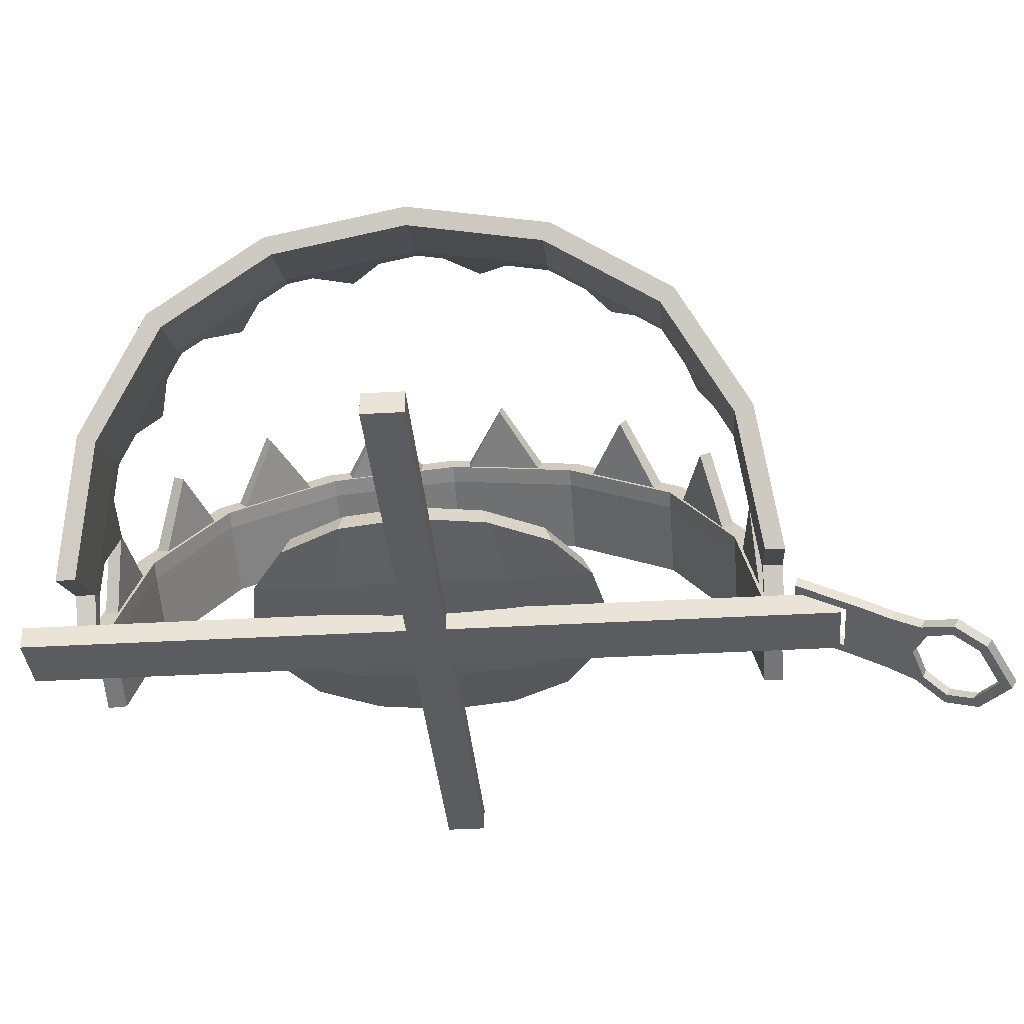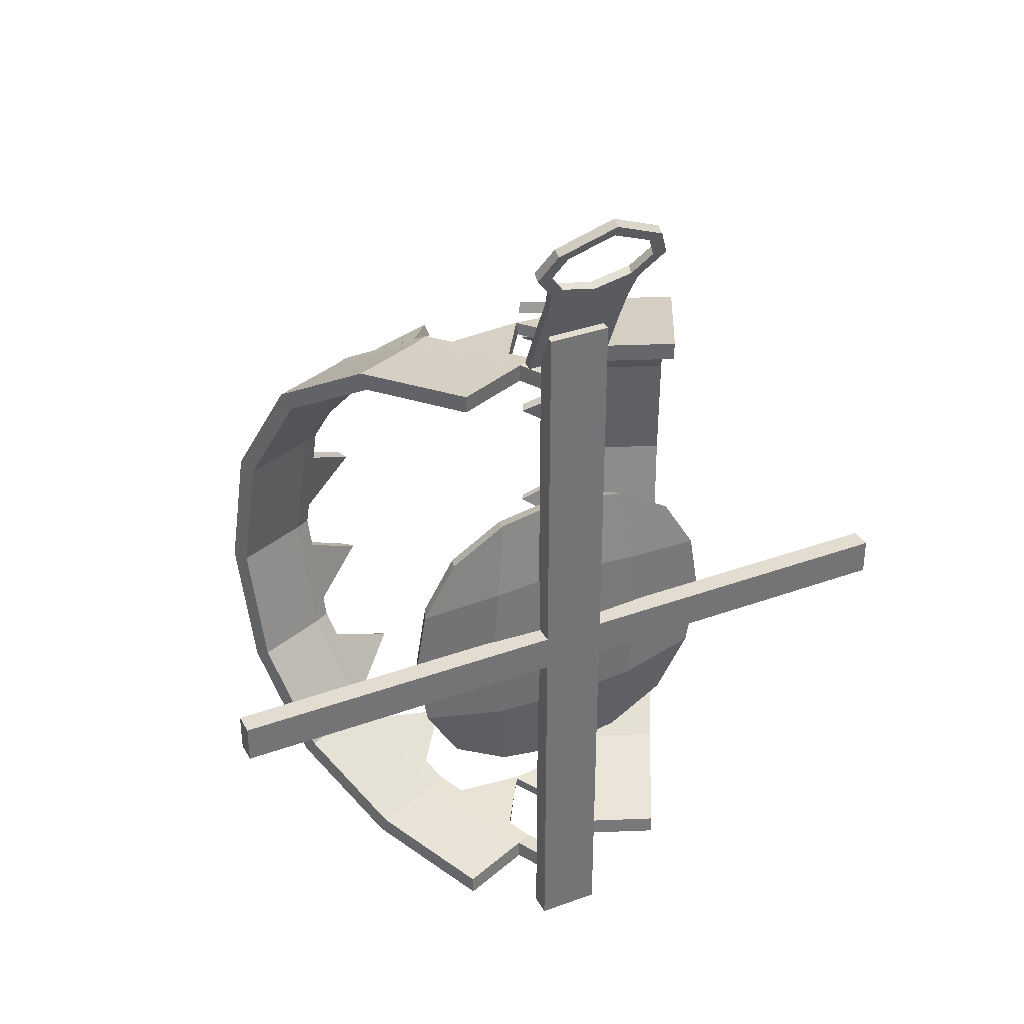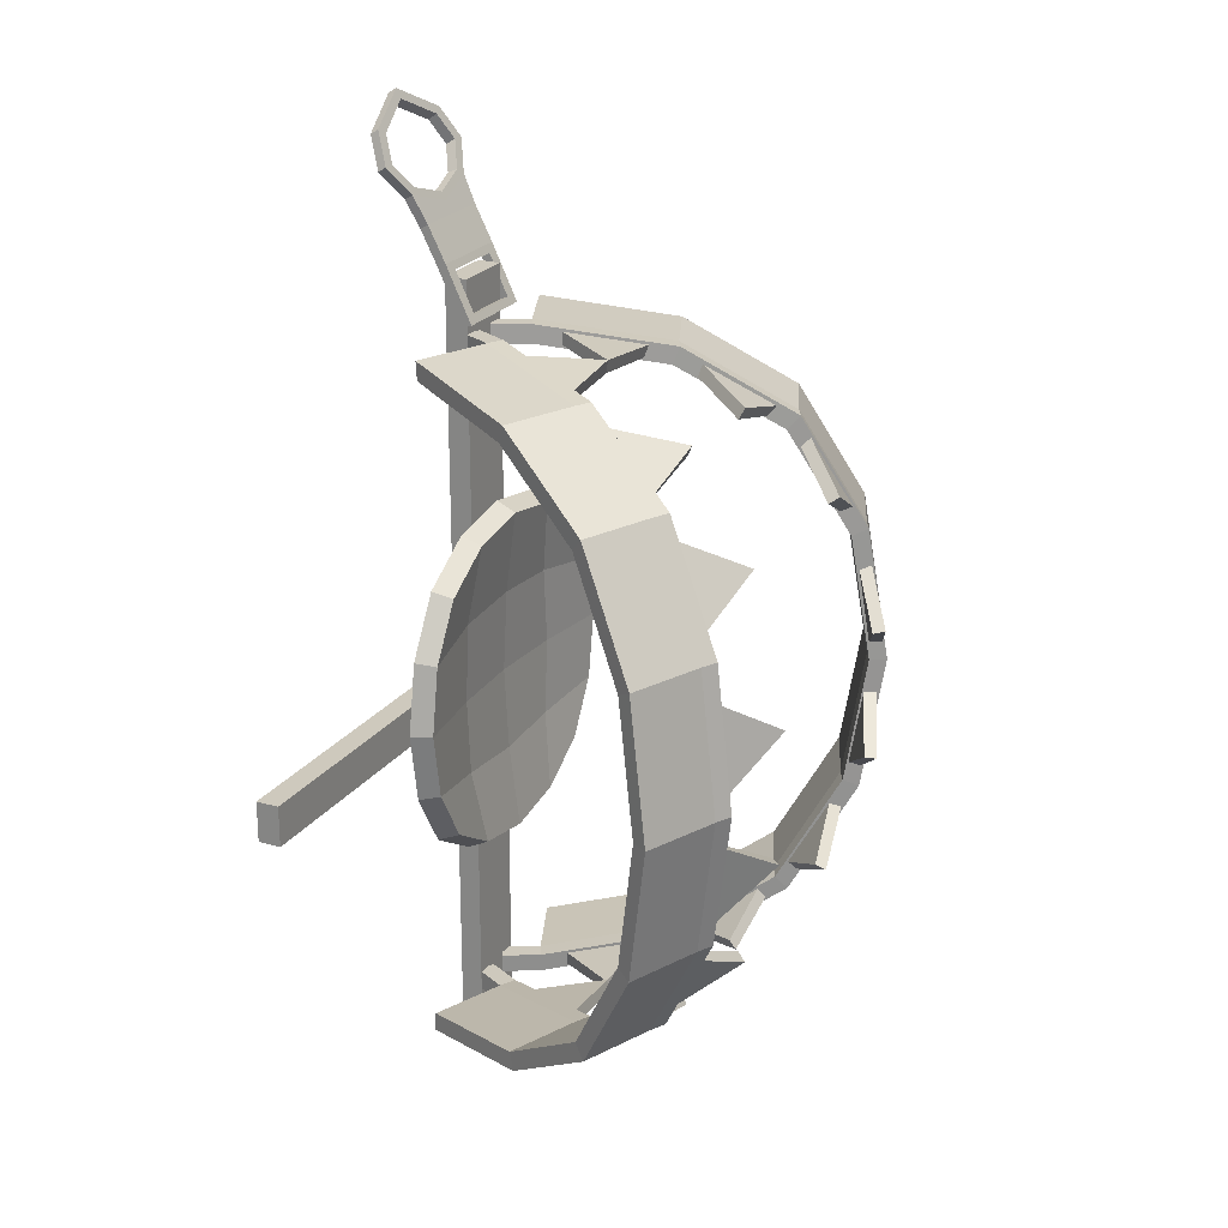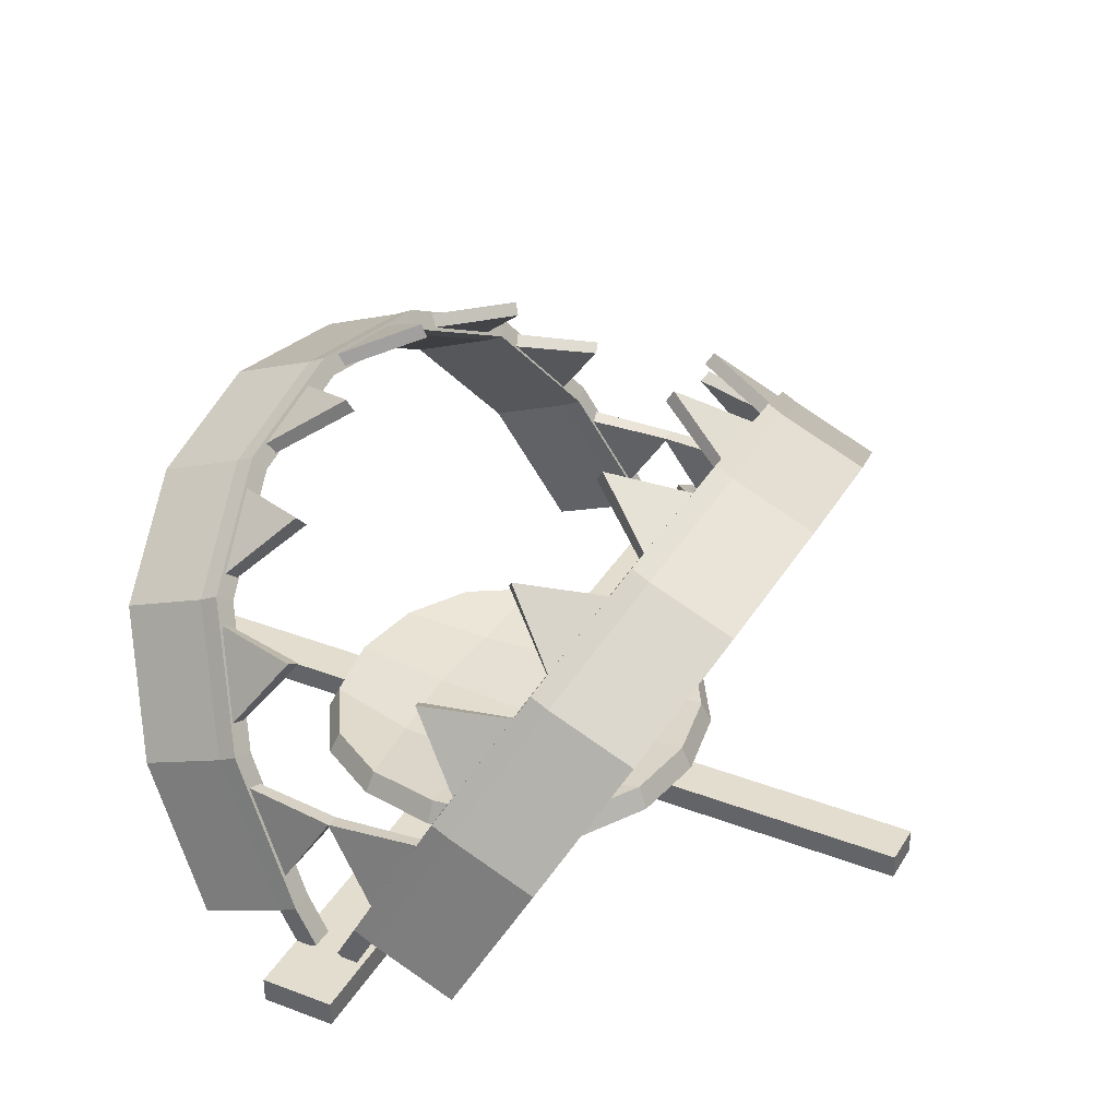
<metadata>
{"format":"obj","ext":"obj","renderer":"f3d","projection":"perspective","resolution":1024,"background":"white","views":[{"elev":-34.8,"azim":-85.4,"up":"+Y"},{"elev":35.4,"azim":-25.7,"up":"+Z"},{"elev":22.7,"azim":116.1,"up":"+Z"},{"elev":35.6,"azim":-153.1,"up":"+Y"}]}
</metadata>
<code>
o BearTrap_Closed_Cube.017
v -1.408 0.2214 -0.07201
v -1.408 0.3036 -0.07201
v 1.408 0.2214 -0.07201
v 1.408 0.3036 -0.07201
v -1.408 0.2214 0.07201
v -1.408 0.3036 0.07201
v 1.408 0.2214 0.07201
v 1.408 0.3036 0.07201
v -0.6809 1.41 0.4836
v -0.7186 1.481 0
v -0.6809 1.41 -0.4836
v -0.3798 0.8398 -1.128
v -0.154 0.4123 -1.209
v -0.154 0.4123 1.209
v -0.3798 0.8398 1.128
v -0.568 1.196 0.8865
v -0.568 1.196 -0.8865
v -0.7119 1.464 0.5115
v -0.7517 1.539 0
v -0.7119 1.464 -0.5115
v -0.3933 0.8608 -1.194
v -0.1544 0.4085 -1.279
v -0.1544 0.4085 1.279
v -0.3933 0.8608 1.194
v -0.5924 1.238 0.9378
v -0.5924 1.238 -0.9378
v -0.08619 0.284 -1.209
v -0.08619 0.284 1.209
v -0.08772 0.2823 -1.279
v -0.08772 0.2823 1.279
v -0.5082 1.228 0.8865
v -0.6211 1.442 0.4836
v -0.6588 1.513 0
v -0.6211 1.442 -0.4836
v -0.5082 1.228 -0.8865
v -0.32 0.8714 -1.128
v -0.09416 0.4439 -1.209
v -0.09415 0.4439 1.209
v -0.32 0.8714 1.128
v -0.5336 1.269 0.9378
v -0.6531 1.495 0.5115
v -0.6929 1.57 0
v -0.6531 1.495 -0.5115
v -0.5336 1.269 -0.9378
v -0.3345 0.8919 -1.194
v -0.09556 0.4396 -1.279
v -0.09556 0.4396 1.279
v -0.3345 0.8919 1.194
v -0.0289 0.3134 -1.279
v -0.02638 0.3156 -1.209
v -0.02638 0.3156 1.209
v -0.0289 0.3134 1.279
v -0.8464 1.08 0.8865
v -0.9593 1.294 0.4836
v -0.9969 1.365 0
v -0.9593 1.294 -0.4836
v -0.8464 1.08 -0.8865
v -0.6582 0.7238 -1.128
v -0.4323 0.2963 -1.209
v -0.4323 0.2963 1.209
v -0.6582 0.7238 1.128
v -0.8708 1.122 0.9378
v -0.9902 1.348 0.5115
v -1.03 1.423 0
v -0.9902 1.348 -0.5115
v -0.8708 1.122 -0.9378
v -0.6717 0.7448 -1.194
v -0.4327 0.2925 -1.279
v -0.4327 0.2925 1.279
v -0.6717 0.7448 1.194
v -0.1698 0.4921 1.207
v -0.3244 0.7848 1.152
v -0.1708 0.4892 1.255
v -0.3343 0.7988 1.196
v 0.01559 0.7772 1.179
v -0.5256 1.166 0.9261
v 0.01014 0.7827 1.225
v -0.3905 0.9099 1.096
v -0.3995 0.9222 1.142
v -0.5424 1.193 0.9617
v -0.1953 1.177 1.011
v -0.2083 1.196 1.052
v -0.6465 1.395 0.5571
v -0.5653 1.241 0.8441
v -0.5836 1.271 0.8769
v -0.6695 1.433 0.5733
v -0.3433 1.457 0.7006
v -0.3639 1.491 0.7251
v -0.6987 1.493 0.04531
v -0.674 1.447 0.3766
v -0.6968 1.485 0.3939
v -0.723 1.535 0.04333
v -0.4237 1.609 0.211
v -0.4472 1.649 0.2186
v -0.6678 1.435 -0.4367
v -0.6929 1.482 -0.1056
v -0.7172 1.524 -0.1032
v -0.6906 1.473 -0.4536
v -0.4177 1.597 -0.2711
v -0.4412 1.637 -0.2784
v -0.563 1.237 -0.8461
v -0.6448 1.391 -0.5599
v -0.6679 1.43 -0.5758
v -0.5813 1.266 -0.8786
v -0.3412 1.453 -0.703
v -0.3619 1.487 -0.7272
v -0.3929 0.9145 -1.101
v -0.5265 1.168 -0.9261
v -0.5439 1.196 -0.9608
v -0.4025 0.9279 -1.146
v -0.197 1.18 -1.014
v -0.2105 1.201 -1.054
v -0.1697 0.4919 -1.206
v -0.3243 0.7847 -1.152
v -0.3344 0.799 -1.197
v -0.1708 0.4893 -1.254
v 0.01568 0.7771 -1.179
v 0.01006 0.7829 -1.226
v 0.008179 0.7829 -1.226
v 0.002566 0.7771 -1.179
v 0.189 0.4893 -1.254
v 0.3527 0.799 -1.197
v 0.3426 0.7847 -1.152
v 0.1879 0.4919 -1.206
v 0.2288 1.201 -1.054
v 0.2153 1.18 -1.014
v 0.4208 0.9279 -1.146
v 0.5622 1.196 -0.9608
v 0.5448 1.168 -0.9261
v 0.4111 0.9145 -1.101
v 0.3802 1.487 -0.7272
v 0.3595 1.453 -0.703
v 0.5996 1.266 -0.8786
v 0.6861 1.43 -0.5758
v 0.663 1.391 -0.5599
v 0.5813 1.237 -0.8461
v 0.4595 1.637 -0.2784
v 0.4359 1.597 -0.2711
v 0.7089 1.473 -0.4536
v 0.7354 1.524 -0.1032
v 0.7111 1.482 -0.1056
v 0.686 1.435 -0.4367
v 0.4655 1.649 0.2186
v 0.4419 1.609 0.211
v 0.7412 1.535 0.04333
v 0.7151 1.485 0.3939
v 0.6922 1.447 0.3766
v 0.7169 1.493 0.04531
v 0.3821 1.491 0.7251
v 0.3615 1.457 0.7006
v 0.6877 1.433 0.5733
v 0.6018 1.271 0.8769
v 0.5836 1.241 0.8441
v 0.6648 1.395 0.5571
v 0.2265 1.196 1.052
v 0.2136 1.177 1.011
v 0.5607 1.193 0.9617
v 0.4177 0.9222 1.142
v 0.4087 0.9099 1.096
v 0.008097 0.7827 1.225
v 0.5438 1.166 0.9261
v 0.002648 0.7772 1.179
v 0.3525 0.7988 1.196
v 0.189 0.4892 1.255
v 0.3426 0.7848 1.152
v 0.188 0.4921 1.207
v 0.6899 0.7448 1.194
v 0.451 0.2925 1.279
v 0.451 0.2925 -1.279
v 0.6899 0.7448 -1.194
v 0.889 1.122 -0.9378
v 1.008 1.348 -0.5115
v 1.048 1.423 0
v 1.008 1.348 0.5115
v 0.889 1.122 0.9378
v 0.6764 0.7238 1.128
v 0.4506 0.2963 1.209
v 0.4506 0.2963 -1.209
v 0.6764 0.7238 -1.128
v 0.8646 1.08 -0.8865
v 0.9775 1.294 -0.4836
v 1.015 1.365 0
v 0.9775 1.294 0.4836
v 0.8646 1.08 0.8865
v 0.04714 0.3134 1.279
v 0.04462 0.3156 1.209
v 0.04462 0.3156 -1.209
v 0.04714 0.3134 -1.279
v 0.3527 0.8919 1.194
v 0.1138 0.4396 1.279
v 0.1138 0.4396 -1.279
v 0.3527 0.8919 -1.194
v 0.5518 1.269 -0.9378
v 0.6713 1.495 -0.5115
v 0.7111 1.57 0
v 0.6713 1.495 0.5115
v 0.5518 1.269 0.9378
v 0.3382 0.8714 1.128
v 0.1124 0.4439 1.209
v 0.1124 0.4439 -1.209
v 0.3382 0.8714 -1.128
v 0.5264 1.228 -0.8865
v 0.6394 1.442 -0.4836
v 0.677 1.513 0
v 0.6394 1.442 0.4836
v 0.5264 1.228 0.8865
v 0.106 0.2823 1.279
v 0.106 0.2823 -1.279
v 0.1044 0.284 1.209
v 0.1044 0.284 -1.209
v 0.6107 1.238 -0.9378
v 0.6107 1.238 0.9378
v 0.4116 0.8608 1.194
v 0.1726 0.4085 1.279
v 0.1726 0.4085 -1.279
v 0.4116 0.8608 -1.194
v 0.7301 1.464 -0.5115
v 0.7699 1.539 0
v 0.7301 1.464 0.5115
v 0.5863 1.196 -0.8865
v 0.5863 1.196 0.8865
v 0.398 0.8398 1.128
v 0.1722 0.4123 1.209
v 0.1722 0.4123 -1.209
v 0.398 0.8398 -1.128
v 0.6992 1.41 -0.4836
v 0.7368 1.481 0
v 0.6992 1.41 0.4836
v -0 0.3584 0
v 0 0.3746 -0.3064
v -0.3064 0.3746 0
v -0 0.3746 0.3064
v 0.3064 0.3746 0
v 0.286 0.3746 -0.286
v -0.286 0.3746 -0.286
v -0.286 0.3746 0.286
v 0.286 0.3746 0.286
v -0.572 0.4139 0.2451
v -0.6128 0.4139 0
v -0.572 0.4139 -0.2451
v -0.2451 0.4139 -0.572
v 0 0.4139 -0.6128
v 0.2451 0.4139 -0.572
v 0.572 0.4139 -0.2451
v 0.6128 0.4139 0
v 0.572 0.4139 0.2451
v 0.2451 0.4139 0.572
v -0 0.4139 0.6128
v -0.2451 0.4139 0.572
v -0.4494 0.4139 0.4494
v -0.4494 0.4139 -0.4494
v 0.4494 0.4139 0.4494
v 0.4494 0.4139 -0.4494
v -0 0.2827 0
v 0 0.2998 -0.3237
v 0 0.3414 -0.6473
v 0.3021 0.2998 -0.3021
v 0.3237 0.2998 0
v 0.6042 0.3414 -0.2589
v 0.2589 0.3414 -0.6042
v -0.3237 0.2998 0
v -0.6473 0.3414 0
v -0.3021 0.2998 -0.3021
v -0.2589 0.3414 -0.6042
v -0.6042 0.3414 -0.2589
v -0 0.2998 0.3237
v -0 0.3414 0.6473
v -0.3021 0.2998 0.3021
v -0.6042 0.3414 0.2589
v -0.2589 0.3414 0.6042
v 0.6473 0.3414 0
v 0.3021 0.2998 0.3021
v 0.2589 0.3414 0.6042
v 0.6042 0.3414 0.2589
v -0.4747 0.3414 0.4747
v -0.4747 0.3414 -0.4747
v 0.4747 0.3414 -0.4747
v 0.4747 0.3414 0.4747
v -0.1187 0.2214 1.474
v -0.1187 0.3036 1.474
v -0.1187 0.2214 -1.474
v -0.1187 0.3036 -1.474
v 0.1187 0.2214 1.474
v 0.1187 0.3036 1.474
v 0.1187 0.2214 -1.474
v 0.1187 0.3036 -1.474
v -0.1634 0.187 1.66
v -0.1634 0.3458 1.329
v 0.1634 0.187 1.66
v 0.1634 0.3458 1.329
v -0.1764 0.1381 1.758
v 0.1764 0.1381 1.758
v -0.2569 0.08628 1.862
v 0.2569 0.08628 1.862
v -0.205 0.03081 1.974
v 0.205 0.03081 1.974
v -0.1634 0.2516 1.531
v 0.1634 0.2516 1.531
v -0.1197 0.2641 1.504
v -0.1197 0.3332 1.356
v 0.1197 0.3332 1.356
v 0.1197 0.2641 1.504
v -0.1634 0.2192 1.519
v -0.1634 0.3134 1.317
v 0.1634 0.2192 1.519
v 0.1634 0.1575 1.642
v -0.1634 0.1575 1.642
v 0.1634 0.3134 1.317
v -0.1764 0.1086 1.74
v 0.1764 0.1086 1.74
v -0.2569 0.05678 1.844
v 0.2569 0.05678 1.844
v -0.205 0.001319 1.956
v 0.205 0.001319 1.956
v -0.1197 0.2318 1.492
v -0.1197 0.3008 1.344
v 0.1197 0.3008 1.344
v 0.1197 0.2318 1.492
v -0 0.187 1.66
v -0 0.1644 1.705
v 0.1387 0.09672 1.764
v -0 -0.01716 2.07
v -0 0.2516 1.531
v -0 0.2641 1.504
v -0 0.1575 1.642
v -0 0.1349 1.687
v -0 -0.04666 2.052
v -0 0.2192 1.519
v -0 0.2318 1.492
v -0 0.1503 1.733
v 0.146 0.1285 1.777
v -0 0.1174 1.722
v 0.2126 0.08565 1.864
v -0.146 0.1285 1.777
v -0.2126 0.08565 1.864
v -0 5.5e-05 2.035
v 0.1696 0.03975 1.956
v -0.1696 0.03975 1.956
v 0.202 0.05601 1.846
v -0.1387 0.09672 1.764
v -0.202 0.05601 1.846
v -0 -0.0253 2.009
v 0.1611 0.01241 1.934
v -0.1611 0.01241 1.934
f 1 2 4 3
f 3 4 8 7
f 7 8 6 5
f 5 6 2 1
f 3 7 5 1
f 8 4 2 6
f 9 16 53 54
f 16 15 61 53
f 23 24 70 69
f 15 14 60 61
f 21 22 68 67
f 13 12 58 59
f 26 21 67 66
f 12 17 57 58
f 23 14 28 30
f 13 22 29 27
f 36 45 44 35
f 34 43 42 33
f 32 41 40 31
f 31 40 48 39
f 37 46 45 36
f 35 44 43 34
f 33 42 41 32
f 39 48 47 38
f 47 52 51 38
f 37 50 49 46
f 12 36 35 17
f 26 44 45 21
f 30 52 47 23
f 13 37 36 12
f 21 45 46 22
f 14 38 51 28
f 15 39 38 14
f 23 47 48 24
f 27 50 37 13
f 16 31 39 15
f 9 32 31 16
f 24 48 40 25
f 22 46 49 29
f 25 40 41 18
f 10 33 32 9
f 18 41 42 19
f 11 34 33 10
f 19 42 43 20
f 29 49 50 27
f 17 35 34 11
f 20 43 44 26
f 28 51 52 30
f 58 57 66 67
f 56 55 64 65
f 54 53 62 63
f 53 61 70 62
f 59 58 67 68
f 57 56 65 66
f 55 54 63 64
f 61 60 69 70
f 24 25 62 70
f 25 18 63 62
f 22 13 59 68
f 10 9 54 55
f 18 19 64 63
f 14 23 69 60
f 11 10 55 56
f 19 20 65 64
f 17 11 56 57
f 20 26 66 65
f 72 71 73 74
f 76 78 79 80
f 72 74 77 75
f 71 72 75
f 73 71 75 77
f 74 73 77
f 76 80 82 81
f 78 76 81
f 79 78 81 82
f 80 79 82
f 83 84 85 86
f 83 86 88 87
f 84 83 87
f 85 84 87 88
f 86 85 88
f 89 90 91 92
f 89 92 94 93
f 90 89 93
f 91 90 93 94
f 92 91 94
f 95 96 97 98
f 95 98 100 99
f 96 95 99
f 97 96 99 100
f 98 97 100
f 101 102 103 104
f 101 104 106 105
f 102 101 105
f 103 102 105 106
f 104 103 106
f 107 108 109 110
f 107 110 112 111
f 108 107 111
f 109 108 111 112
f 110 109 112
f 113 114 115 116
f 113 116 118 117
f 114 113 117
f 115 114 117 118
f 116 115 118
f 122 119 120 123
f 146 143 144 147
f 166 162 165
f 140 137 138 141
f 161 156 155 157
f 134 131 132 135
f 158 155 156 159
f 130 127 128 129
f 142 138 137 139
f 136 132 131 133
f 215 169 178 224
f 219 174 173 218
f 218 173 172 217
f 226 181 182 227
f 212 175 174 219
f 227 182 183 228
f 223 177 168 214
f 176 167 168 177
f 182 173 174 183
f 213 167 175 212
f 130 126 125 127
f 157 155 158
f 165 162 160 163
f 133 131 134
f 159 156 161
f 142 139 140 141
f 139 137 140
f 164 160 162 166
f 136 133 134 135
f 145 143 146
f 121 119 122
f 165 163 164 166
f 163 160 164
f 148 144 143 145
f 124 120 119 121
f 151 149 152
f 127 125 128
f 153 150 154
f 217 172 171 211
f 129 126 130
f 154 151 152 153
f 220 180 181 226
f 179 170 171 180
f 183 174 175 184
f 180 171 172 181
f 178 169 170 179
f 209 207 185 186
f 181 172 173 182
f 184 175 167 176
f 217 211 193 194
f 161 157 158 159
f 147 144 148
f 135 132 136
f 123 120 124
f 148 145 146 147
f 141 138 142
f 124 121 122 123
f 152 149 150 153
f 128 125 126 129
f 154 150 149 151
f 208 210 187 188
f 212 219 196 197
f 226 227 204 203
f 220 226 203 202
f 218 217 194 195
f 219 218 195 196
f 227 228 205 204
f 215 208 188 191
f 213 212 197 189
f 228 221 206 205
f 210 224 200 187
f 221 222 198 206
f 214 213 189 190
f 222 223 199 198
f 223 209 186 199
f 224 225 201 200
f 216 215 191 192
f 207 214 190 185
f 211 216 192 193
f 225 220 202 201
f 190 199 186 185
f 200 191 188 187
f 198 199 190 189
f 204 205 196 195
f 202 203 194 193
f 206 198 189 197
f 200 201 192 191
f 205 206 197 196
f 203 204 195 194
f 201 202 193 192
f 214 207 209 223
f 224 210 208 215
f 225 179 180 220
f 211 171 170 216
f 224 178 179 225
f 222 176 177 223
f 216 170 169 215
f 214 168 167 213
f 221 184 176 222
f 228 183 184 221
f 229 233 234 230
f 230 234 243 242
f 233 245 244 234
f 234 244 253 243
f 229 230 235 231
f 231 235 240 239
f 230 242 241 235
f 235 241 251 240
f 229 231 236 232
f 232 236 249 248
f 231 239 238 236
f 236 238 250 249
f 229 232 237 233
f 233 237 246 245
f 232 248 247 237
f 237 247 252 246
f 254 255 257 258
f 255 256 260 257
f 258 257 259 271
f 257 260 277 259
f 254 261 263 255
f 261 262 265 263
f 255 263 264 256
f 263 265 276 264
f 254 266 268 261
f 266 267 270 268
f 261 268 269 262
f 268 270 275 269
f 254 258 272 266
f 258 271 274 272
f 266 272 273 267
f 272 274 278 273
f 246 274 271 245
f 251 276 265 240
f 252 278 274 246
f 241 264 276 251
f 247 273 278 252
f 242 256 264 241
f 248 267 273 247
f 243 260 256 242
f 249 270 267 248
f 253 277 260 243
f 238 269 275 250
f 250 275 270 249
f 244 259 277 253
f 239 262 269 238
f 245 271 259 244
f 240 265 262 239
f 279 280 282 281
f 281 282 286 285
f 285 286 284 283
f 283 284 280 279
f 281 285 283 279
f 286 282 280 284
f 323 298 302 324
f 319 287 291 320
f 292 320 330 331
f 294 292 331 333
f 319 323 297 287
f 328 329 318 305
f 288 297 299 300
f 290 288 300 301
f 298 290 301 302
f 325 326 309 307
f 311 309 340 341
f 312 314 343 339
f 325 307 303 328
f 304 316 315 303
f 308 317 316 304
f 305 318 317 308
f 294 312 310 292
f 289 306 305 298
f 299 315 316 300
f 291 309 311 293
f 300 316 317 301
f 322 327 314 296
f 290 308 304 288
f 301 317 318 302
f 296 314 312 294
f 324 329 315 299
f 293 311 313 295
f 292 310 306 289
f 297 303 307 287
f 287 307 309 291
f 298 305 308 290
f 288 304 303 297
f 302 318 329 324
f 295 313 327 322
f 306 325 328 305
f 326 310 321 332
f 310 312 339 321
f 306 310 326 325
f 303 315 329 328
f 289 298 323 319
f 322 296 337 336
f 320 291 334 330
f 289 319 320 292
f 297 323 324 299
f 331 321 339 333
f 331 330 332 321
f 330 334 340 332
f 341 340 334 335
f 296 294 333 337
f 291 293 335 334
f 295 322 336 338
f 293 295 338 335
f 327 313 344 342
f 309 326 332 340
f 313 311 341 344
f 314 327 342 343
f 333 339 343 337
f 337 343 342 336
f 336 342 344 338
f 338 344 341 335

</code>
